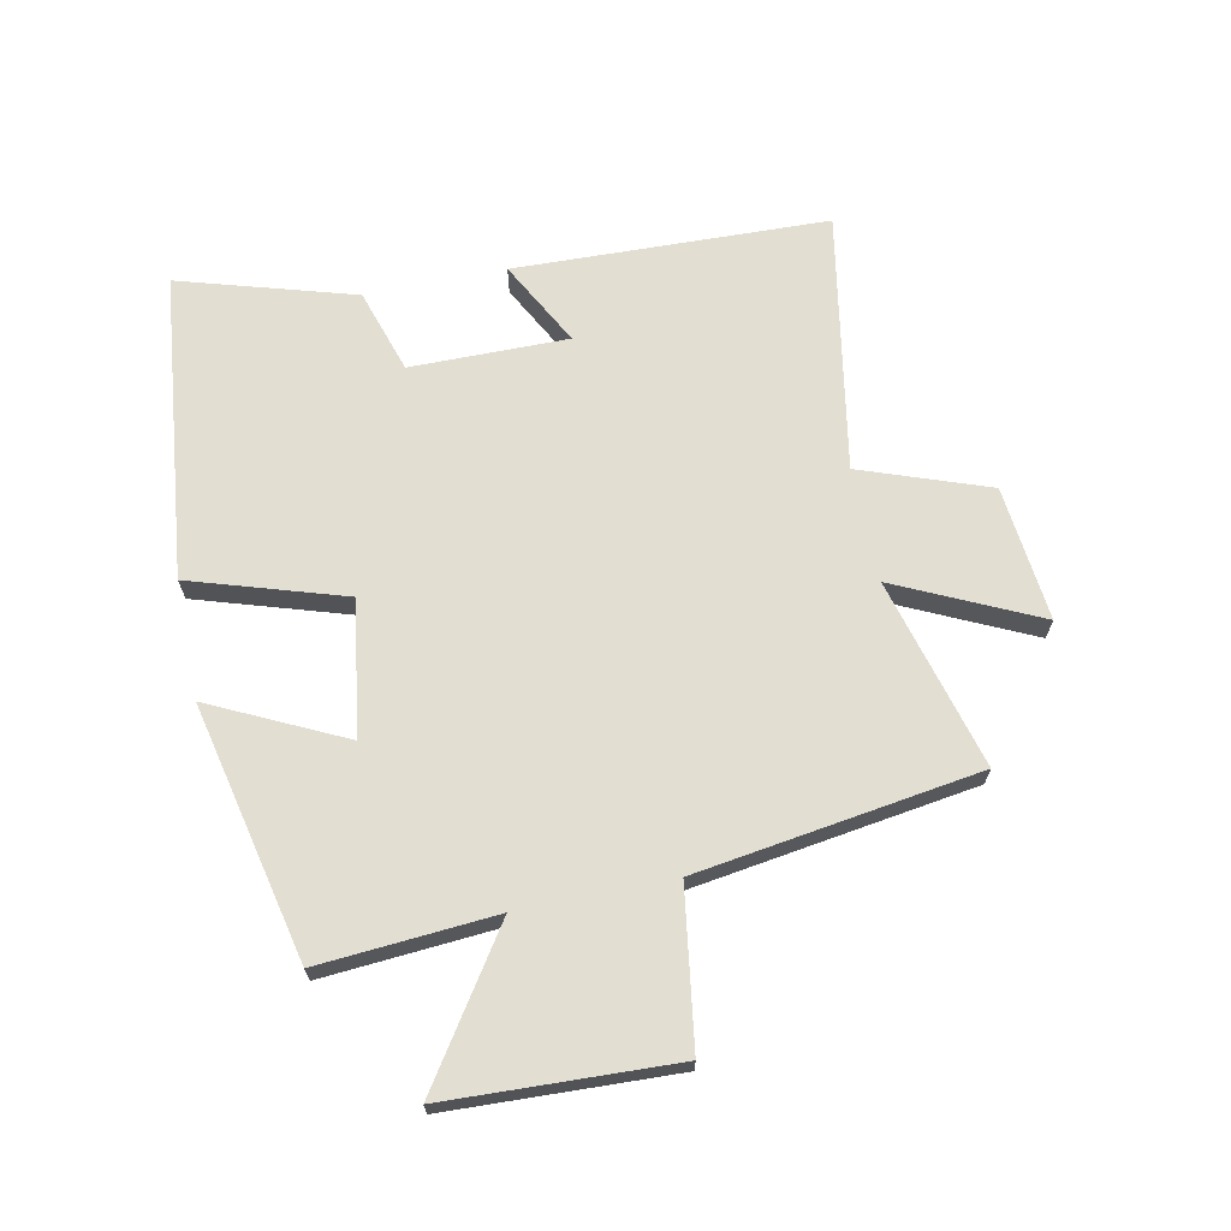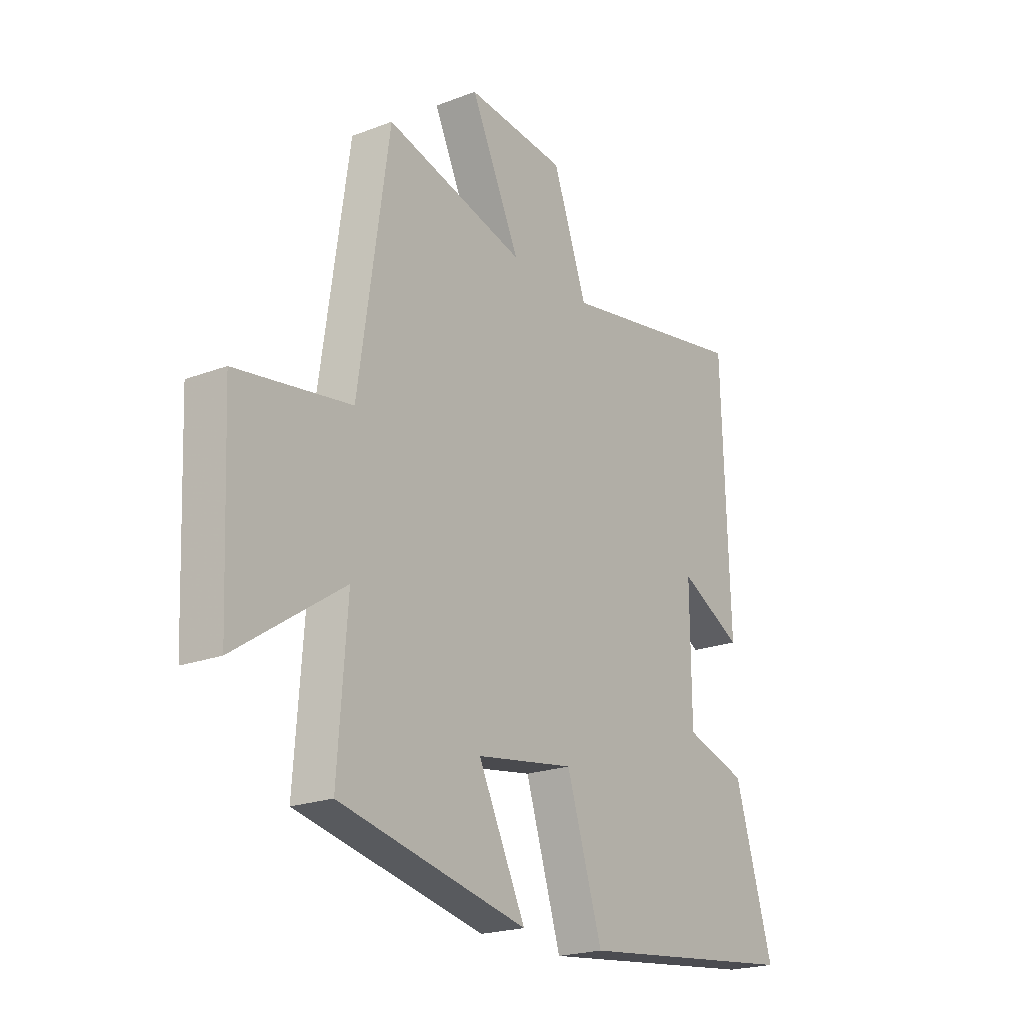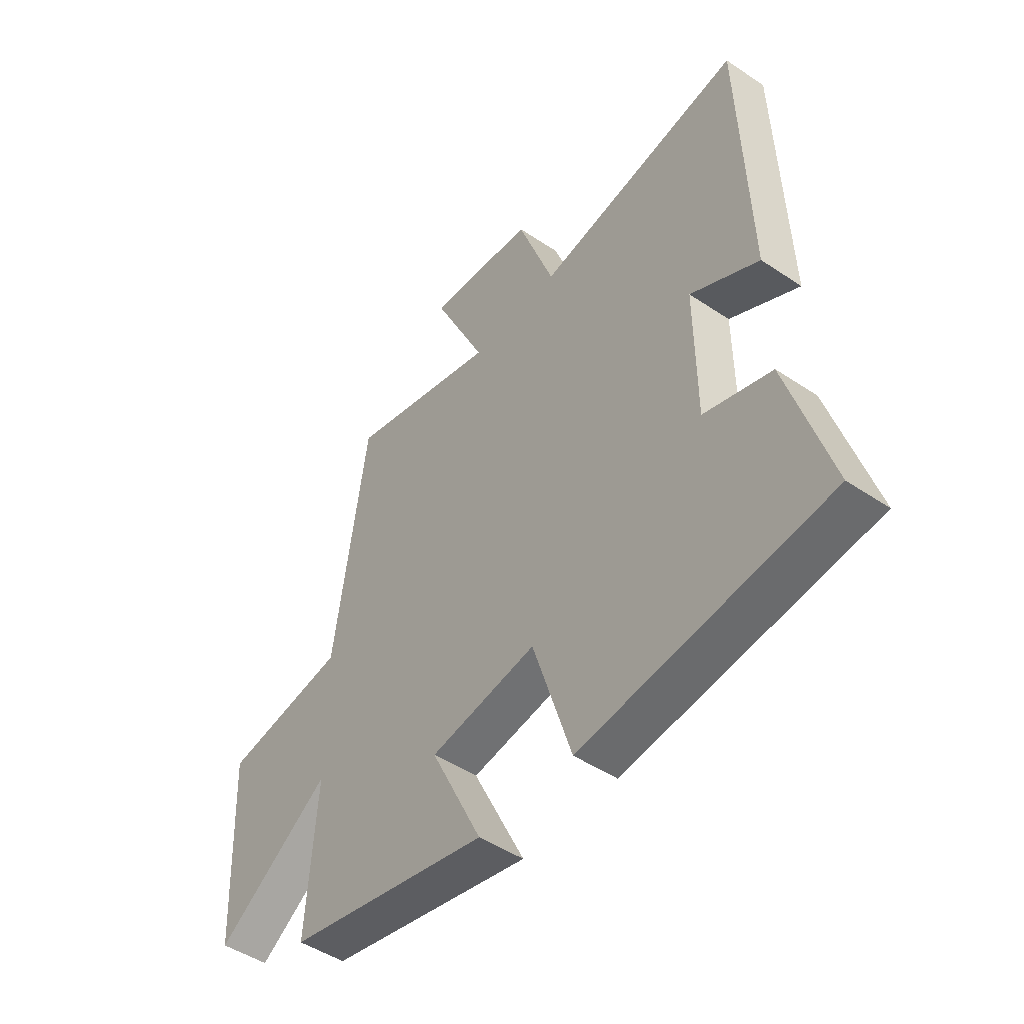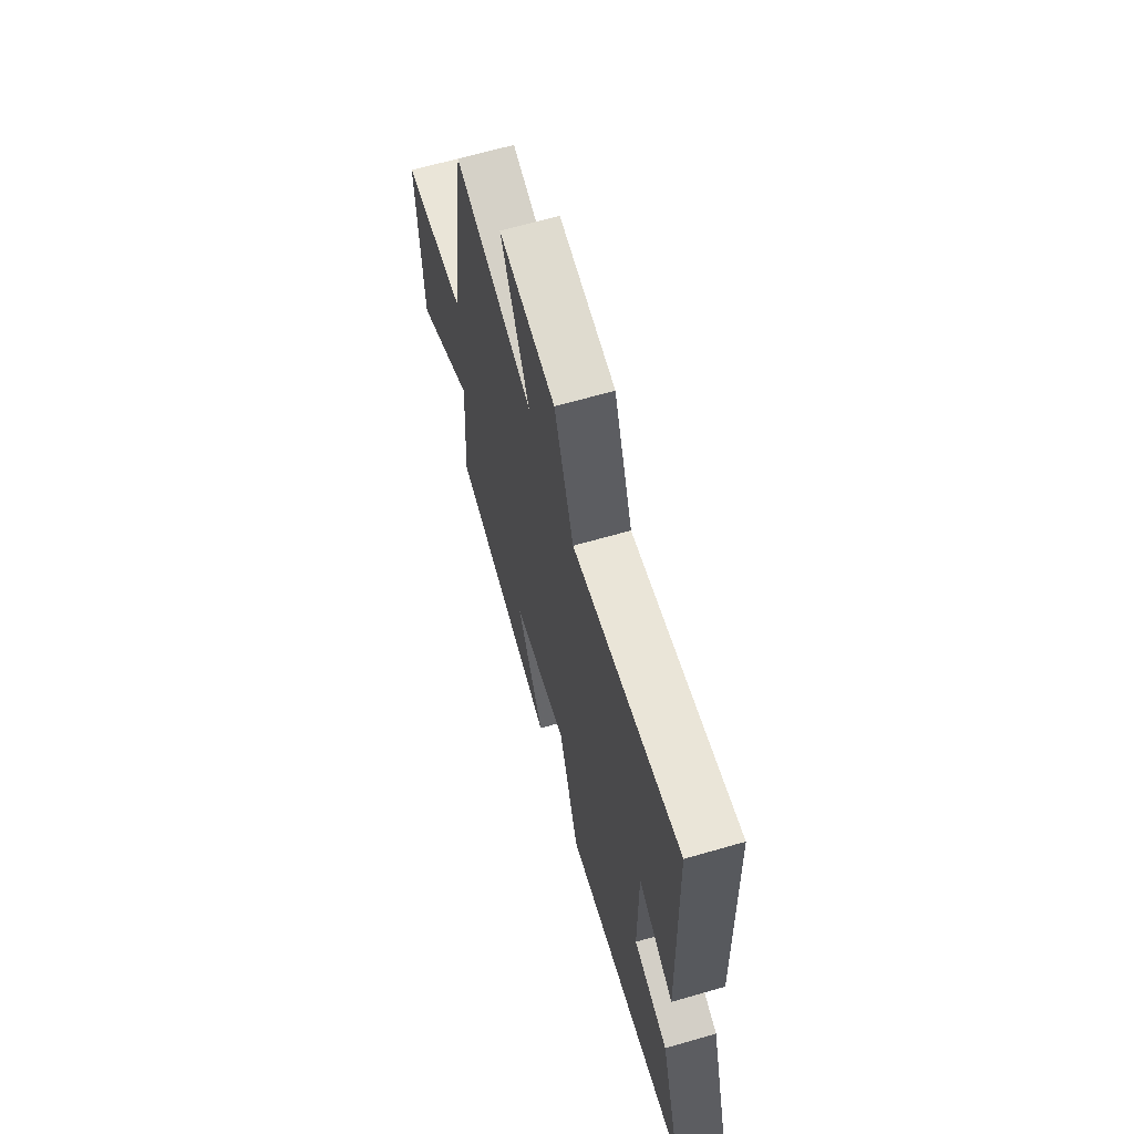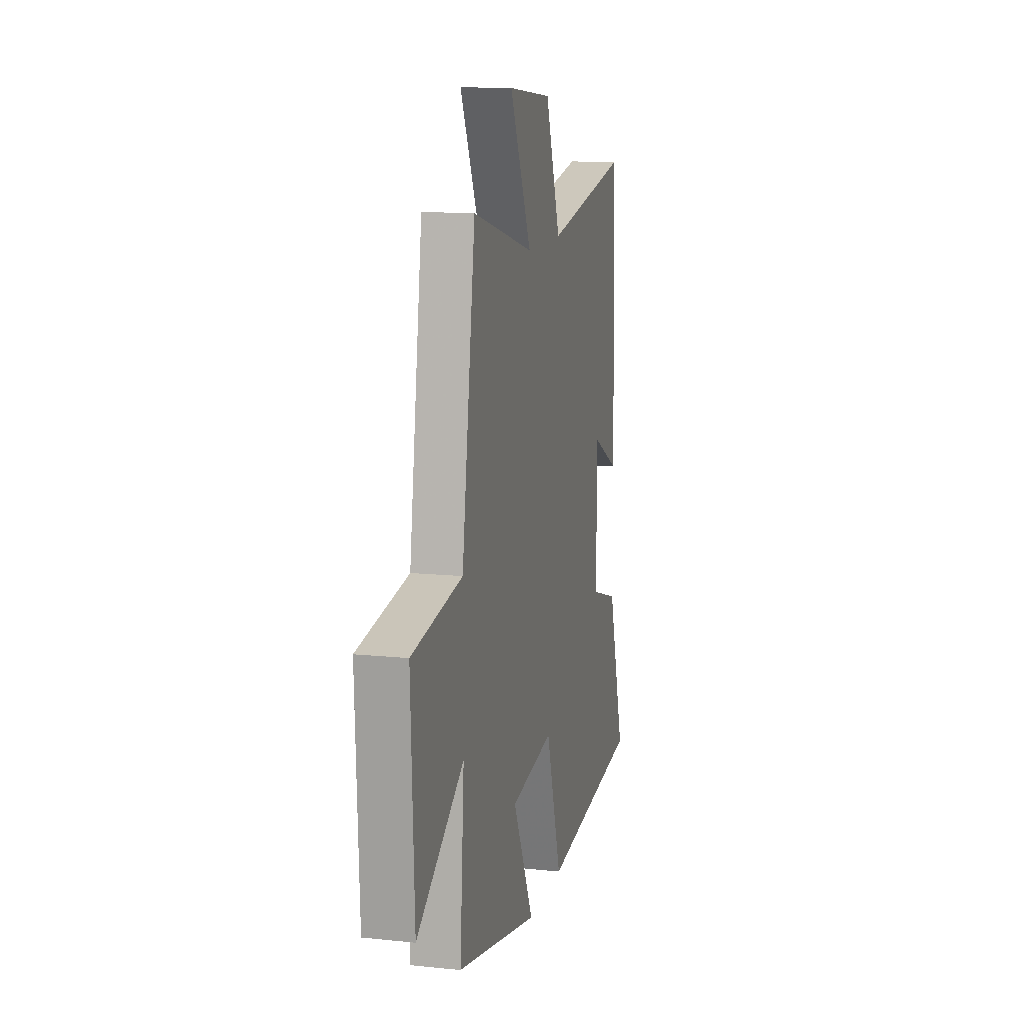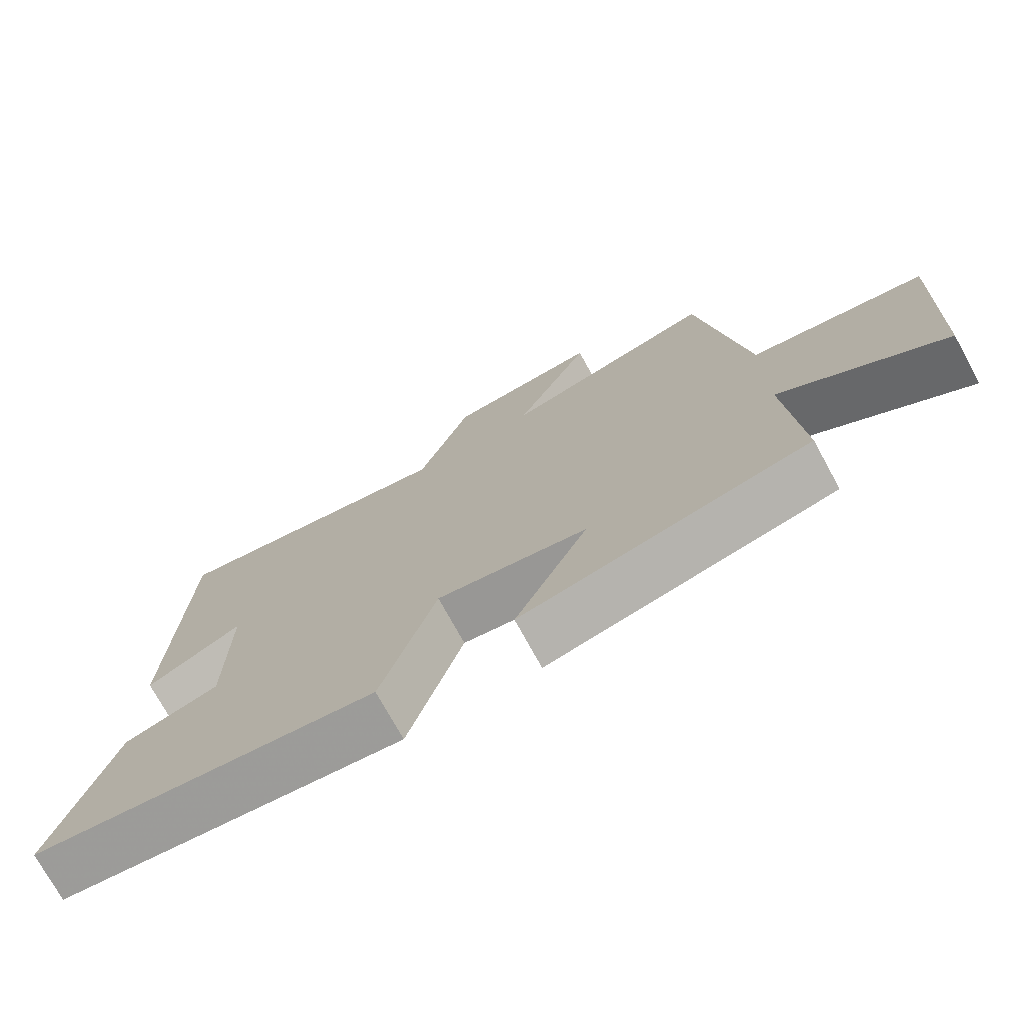
<metadata>
{"format":"obj","ext":"obj","renderer":"f3d","projection":"perspective","resolution":1024,"background":"white","views":[{"elev":67.5,"azim":-101.7,"up":"+Y"},{"elev":-21.1,"azim":-55.6,"up":"+Z"},{"elev":-47.8,"azim":52.9,"up":"+Z"},{"elev":65.4,"azim":73.8,"up":"+Z"},{"elev":12.8,"azim":-76.5,"up":"+Z"},{"elev":-74.0,"azim":-151.3,"up":"+Z"}]}
</metadata>
<code>
v 0.585 0.07 -0.444
v 0.086 0.07 -0.5
v 0.007 0.07 -0.251
v -0.211 0.07 -0.285
v -0.106 0.07 -0.5
v -0.521 0.07 -0.409
v -0.5 0.07 -0.124
v -0.736 0.07 -0.282
v -0.752 0.07 0.086
v -0.5 0.07 0.124
v -0.433 0.07 0.582
v -0.124 0.07 0.5
v -0.233 0.07 0.729
v -0.013 0.07 0.707
v 0.062 0.07 0.5
v 0.483 0.07 0.575
v 0.5 0.07 0.066
v 0.361 0.07 0.139
v 0.363 0.07 -0.117
v 0.5 0.07 -0.16
v 0.585 0 -0.444
v 0.086 0 -0.5
v 0.007 0 -0.251
v -0.211 0 -0.285
v -0.106 0 -0.5
v -0.521 0 -0.409
v -0.5 0 -0.124
v -0.736 0 -0.282
v -0.752 0 0.086
v -0.5 0 0.124
v -0.433 0 0.582
v -0.124 0 0.5
v -0.233 0 0.729
v -0.013 0 0.707
v 0.062 0 0.5
v 0.483 0 0.575
v 0.5 0 0.066
v 0.361 0 0.139
v 0.363 0 -0.117
v 0.5 0 -0.16
f 1 2 3
f 20 1 3
f 19 20 3
f 18 19 3 4
f 15 16 17 18
f 15 18 4
f 12 13 14 15
f 12 15 4
f 10 11 12 4
f 7 8 9 10
f 7 10 4 5
f 5 6 7
f 23 22 21
f 23 21 40
f 23 40 39
f 24 23 39 38
f 38 37 36 35
f 24 38 35
f 35 34 33 32
f 24 35 32
f 24 32 31 30
f 30 29 28 27
f 25 24 30 27
f 27 26 25
f 1 21 22 2
f 2 22 23 3
f 3 23 24 4
f 4 24 25 5
f 5 25 26 6
f 6 26 27 7
f 7 27 28 8
f 8 28 29 9
f 9 29 30 10
f 10 30 31 11
f 11 31 32 12
f 12 32 33 13
f 13 33 34 14
f 14 34 35 15
f 15 35 36 16
f 16 36 37 17
f 17 37 38 18
f 18 38 39 19
f 19 39 40 20
f 20 40 21 1

</code>
